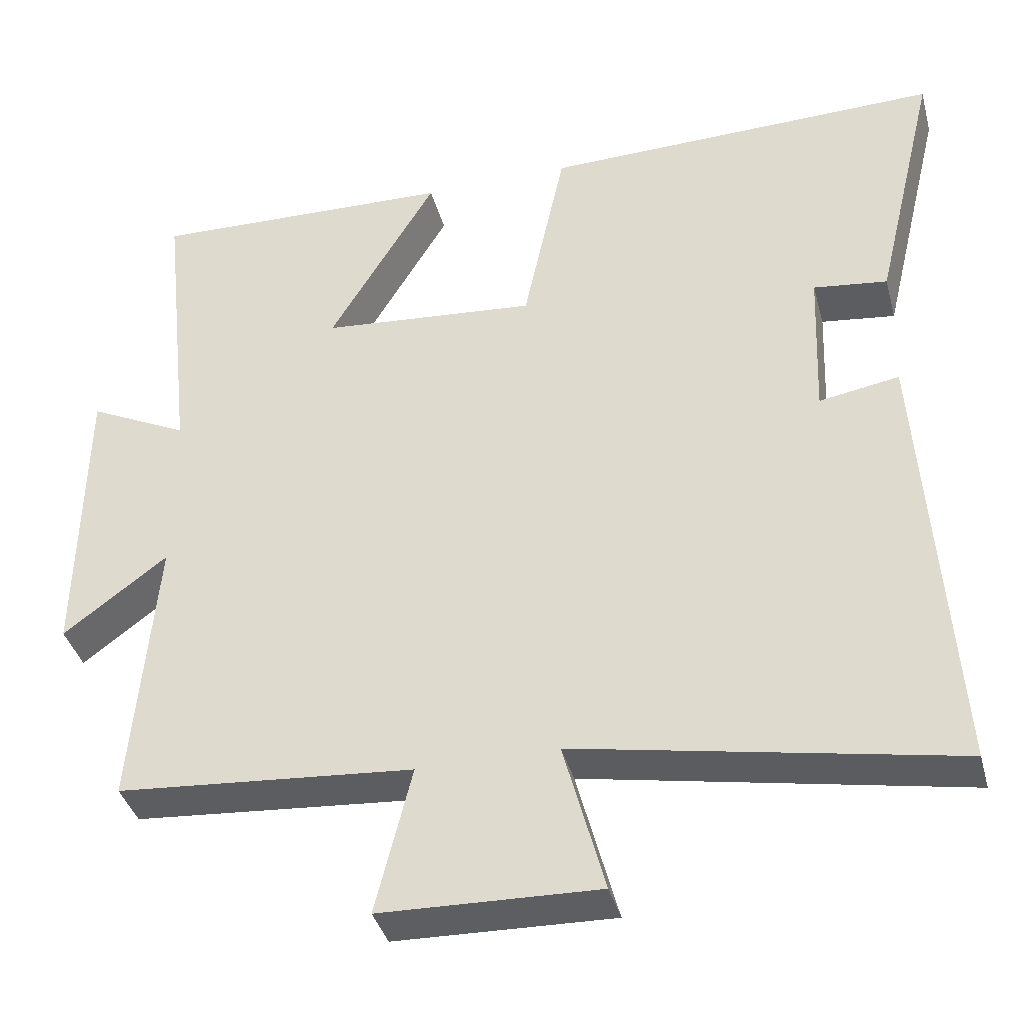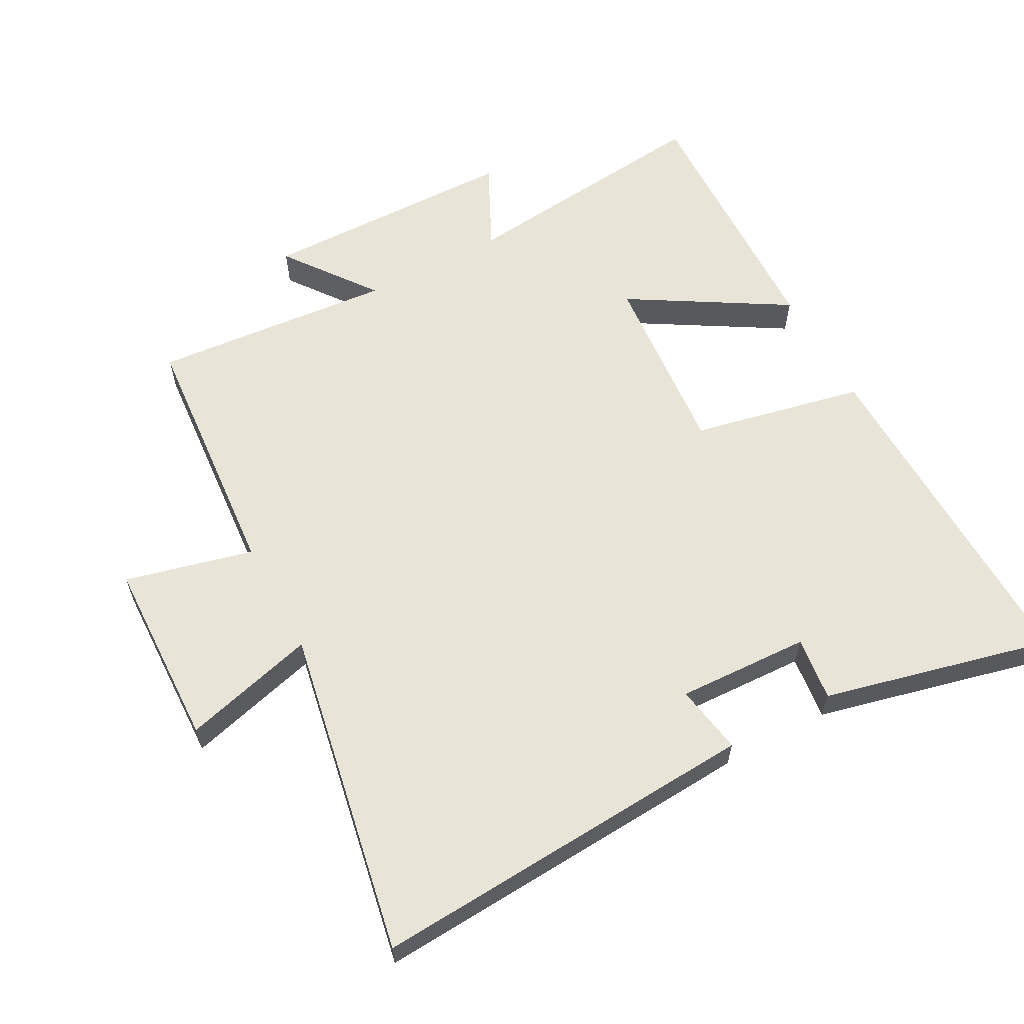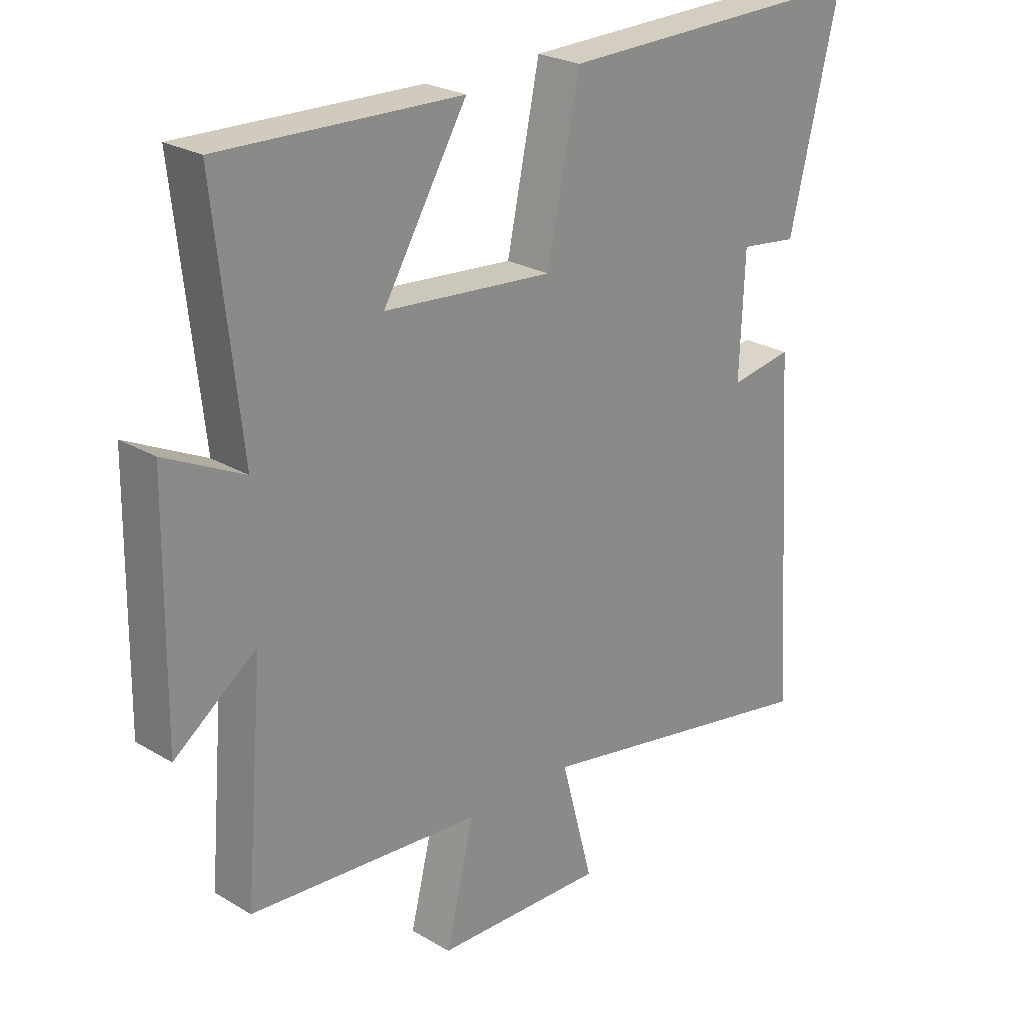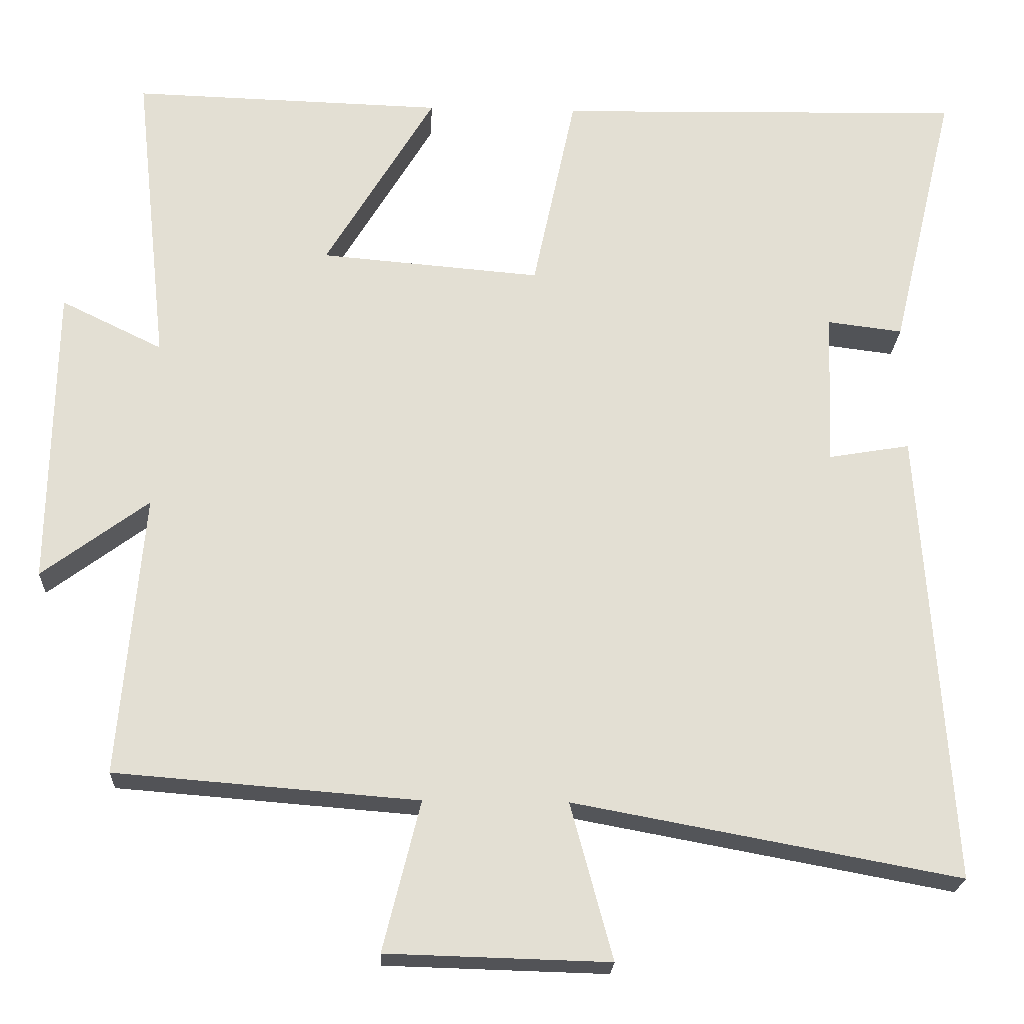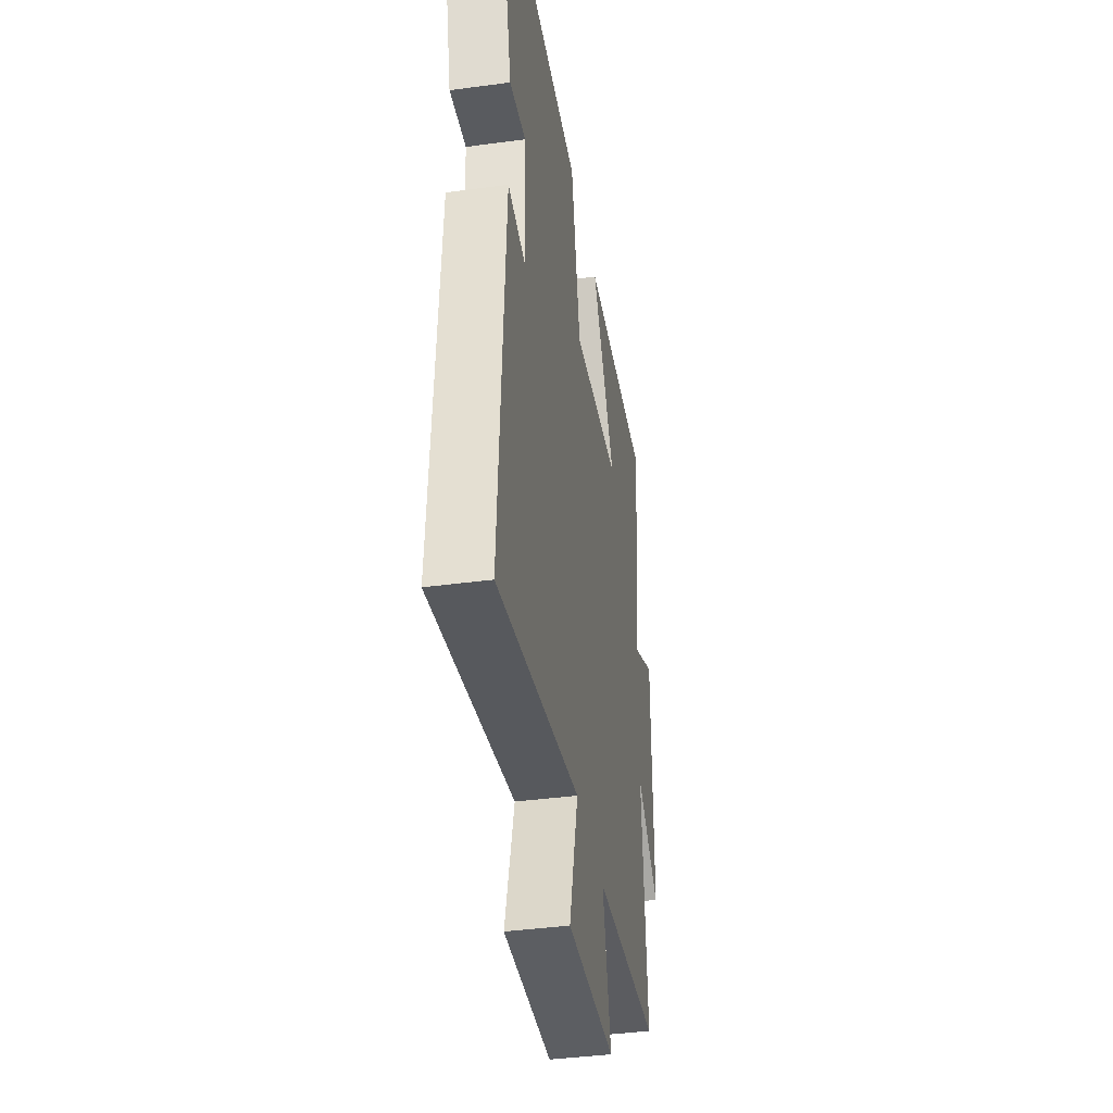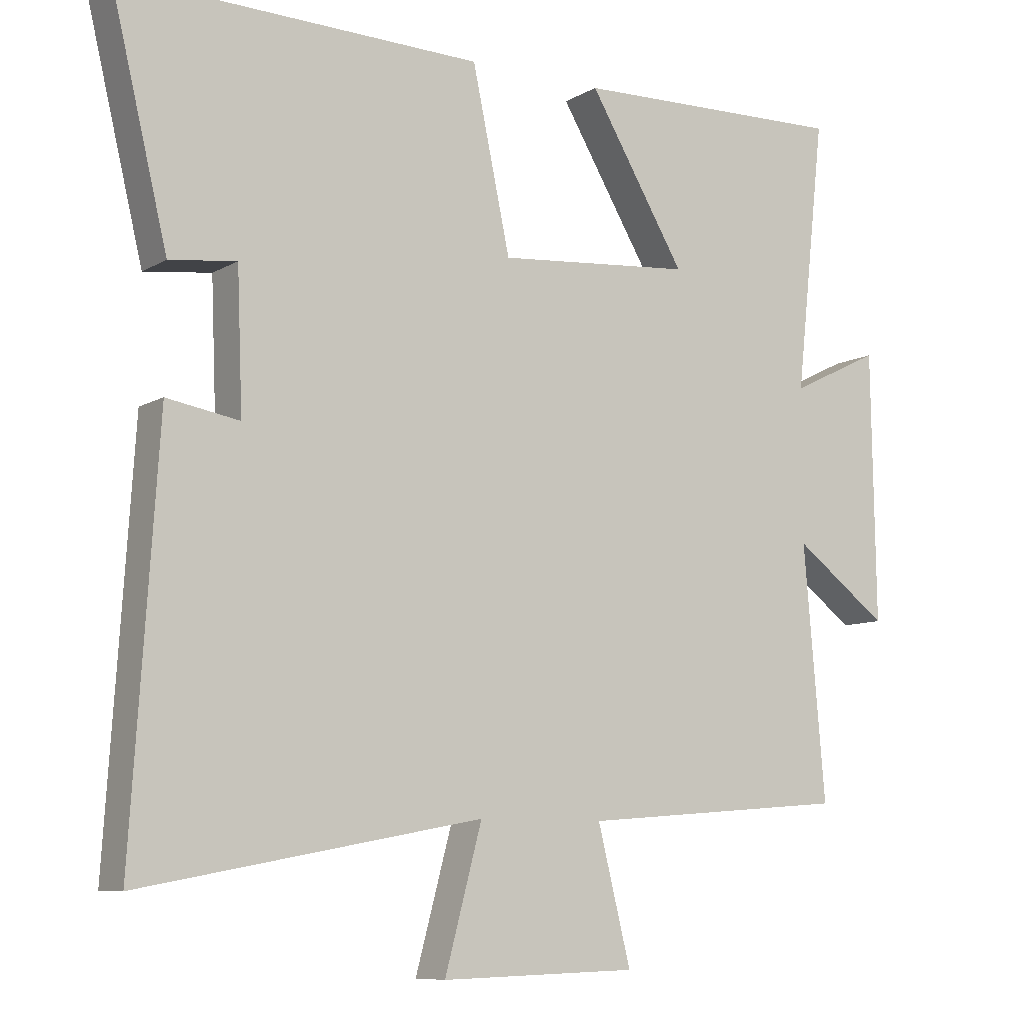
<metadata>
{"format":"obj","ext":"obj","renderer":"f3d","projection":"perspective","resolution":1024,"background":"white","views":[{"elev":-38.4,"azim":-165.3,"up":"+Z"},{"elev":60.5,"azim":-118.3,"up":"+Y"},{"elev":24.7,"azim":134.1,"up":"+Z"},{"elev":-22.2,"azim":177.4,"up":"+Z"},{"elev":-39.8,"azim":-80.5,"up":"+Z"},{"elev":-8.7,"azim":-33.7,"up":"+Z"}]}
</metadata>
<code>
v -0.583 0.07 0.511
v -0.057 0.07 0.5
v -0.002 0.07 0.24
v 0.282 0.07 0.264
v 0.141 0.07 0.5
v 0.543 0.07 0.512
v 0.5 0.07 0.12
v 0.631 0.07 0.184
v 0.637 0.07 -0.206
v 0.5 0.07 -0.104
v 0.531 0.07 -0.469
v 0.141 0.07 -0.5
v 0.189 0.07 -0.693
v -0.097 0.07 -0.701
v -0.043 0.07 -0.5
v -0.538 0.07 -0.592
v -0.5 0.07 -0.004
v -0.395 0.07 -0.022
v -0.403 0.07 0.178
v -0.5 0.07 0.166
v -0.583 0 0.511
v -0.057 0 0.5
v -0.002 0 0.24
v 0.282 0 0.264
v 0.141 0 0.5
v 0.543 0 0.512
v 0.5 0 0.12
v 0.631 0 0.184
v 0.637 0 -0.206
v 0.5 0 -0.104
v 0.531 0 -0.469
v 0.141 0 -0.5
v 0.189 0 -0.693
v -0.097 0 -0.701
v -0.043 0 -0.5
v -0.538 0 -0.592
v -0.5 0 -0.004
v -0.395 0 -0.022
v -0.403 0 0.178
v -0.5 0 0.166
f 1 2 3
f 20 1 3
f 19 20 3
f 18 19 3 4
f 15 16 17 18
f 15 18 4
f 12 13 14 15
f 12 15 4
f 11 12 4
f 10 11 4
f 7 8 9 10
f 7 10 4
f 4 5 6 7
f 23 22 21
f 23 21 40
f 23 40 39
f 24 23 39 38
f 38 37 36 35
f 24 38 35
f 35 34 33 32
f 24 35 32
f 24 32 31
f 24 31 30
f 30 29 28 27
f 24 30 27
f 27 26 25 24
f 1 21 22 2
f 2 22 23 3
f 3 23 24 4
f 4 24 25 5
f 5 25 26 6
f 6 26 27 7
f 7 27 28 8
f 8 28 29 9
f 9 29 30 10
f 10 30 31 11
f 11 31 32 12
f 12 32 33 13
f 13 33 34 14
f 14 34 35 15
f 15 35 36 16
f 16 36 37 17
f 17 37 38 18
f 18 38 39 19
f 19 39 40 20
f 20 40 21 1

</code>
